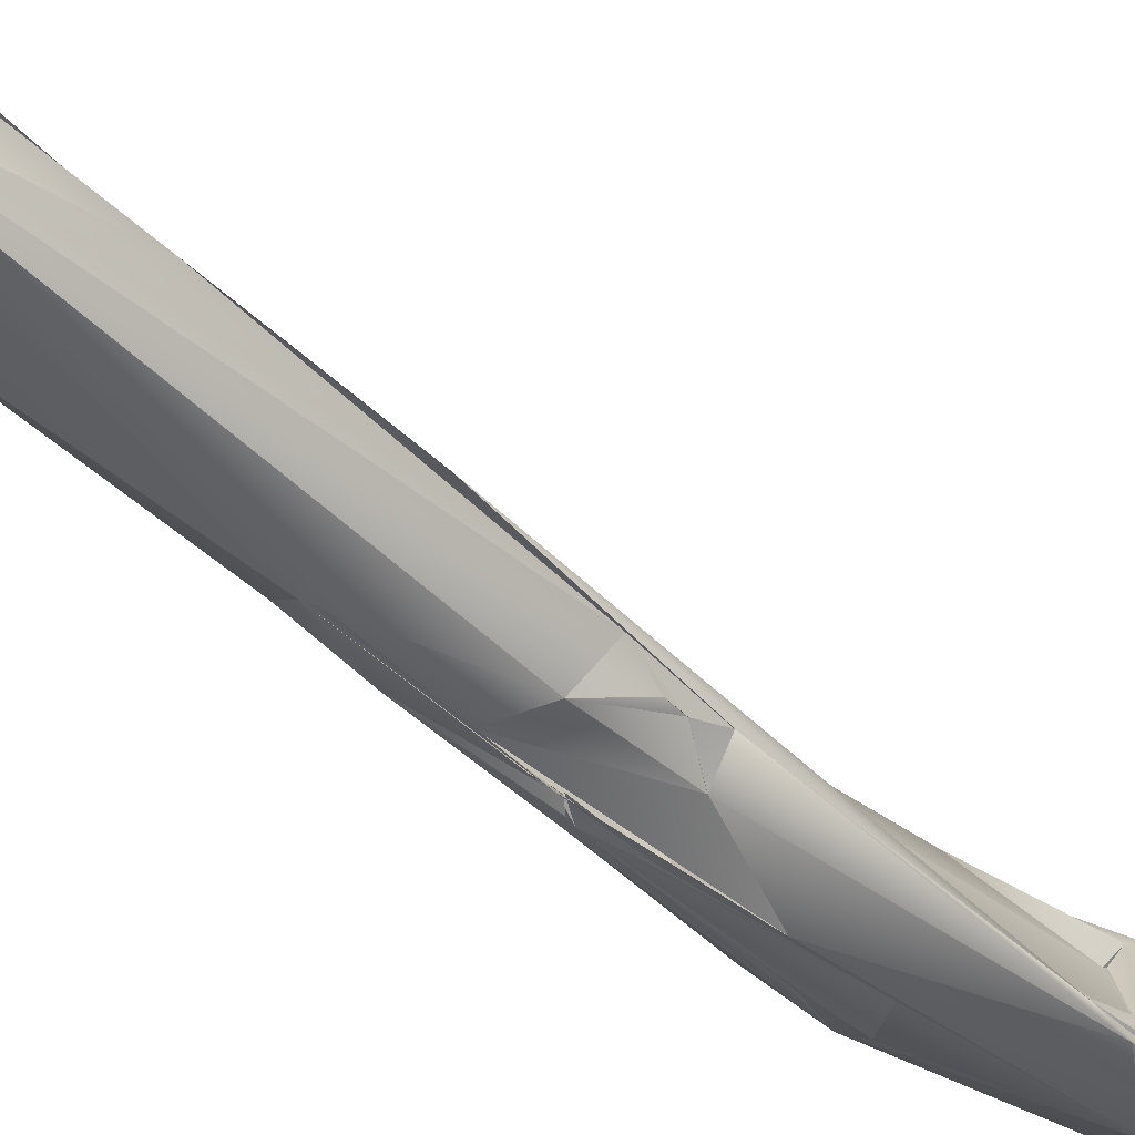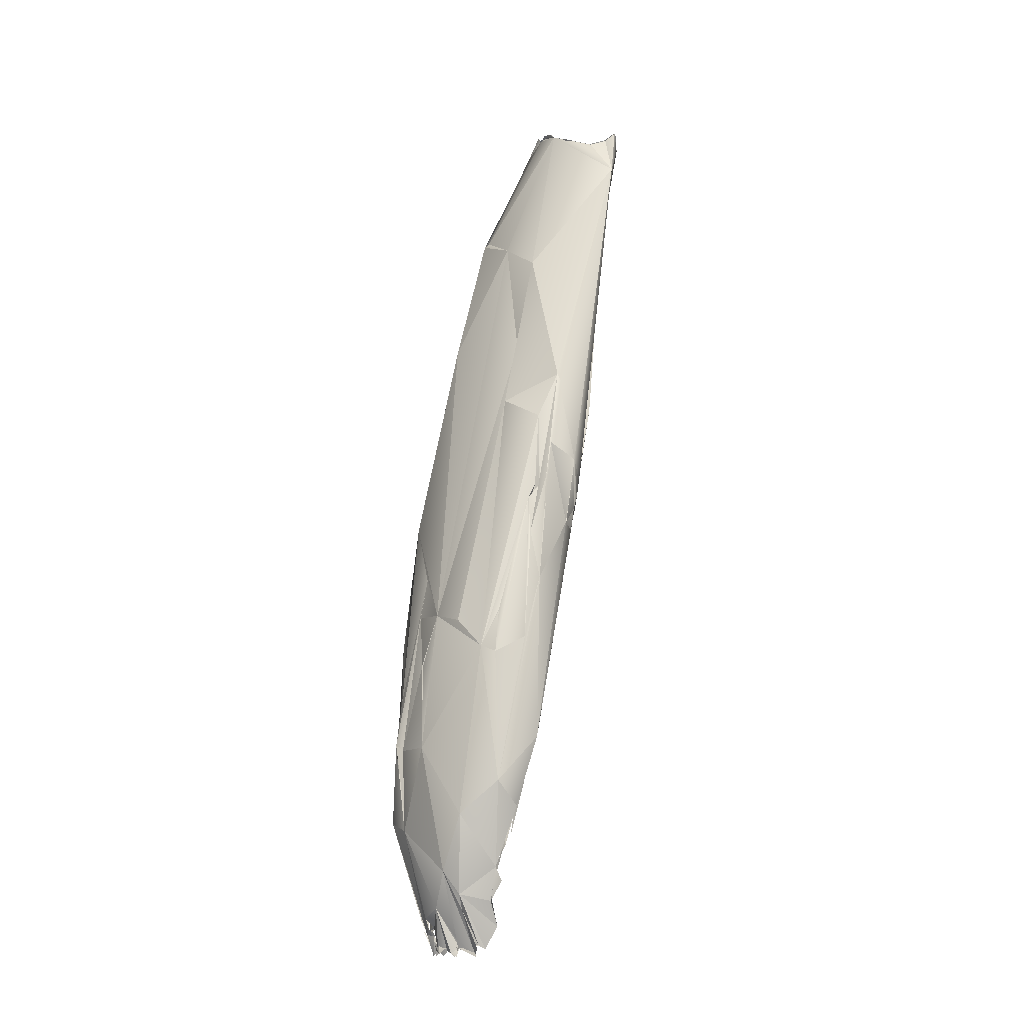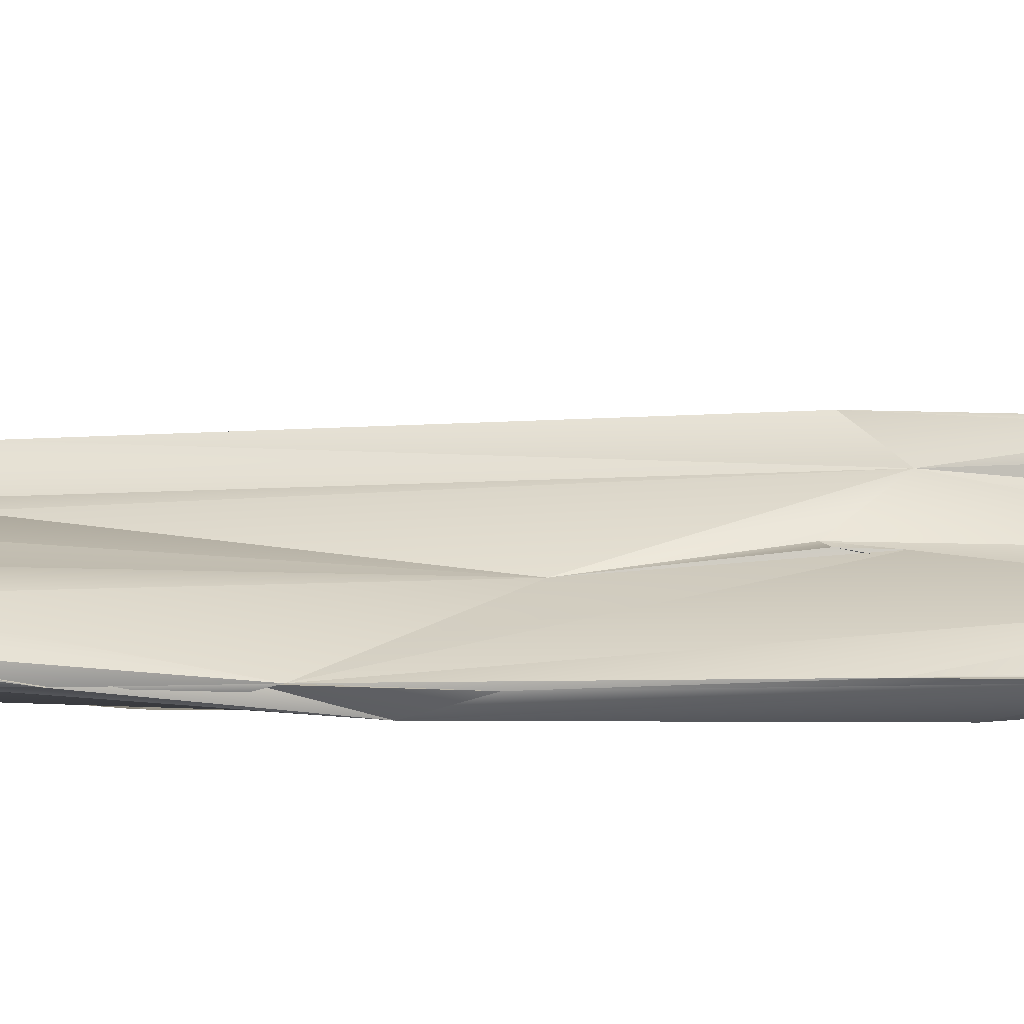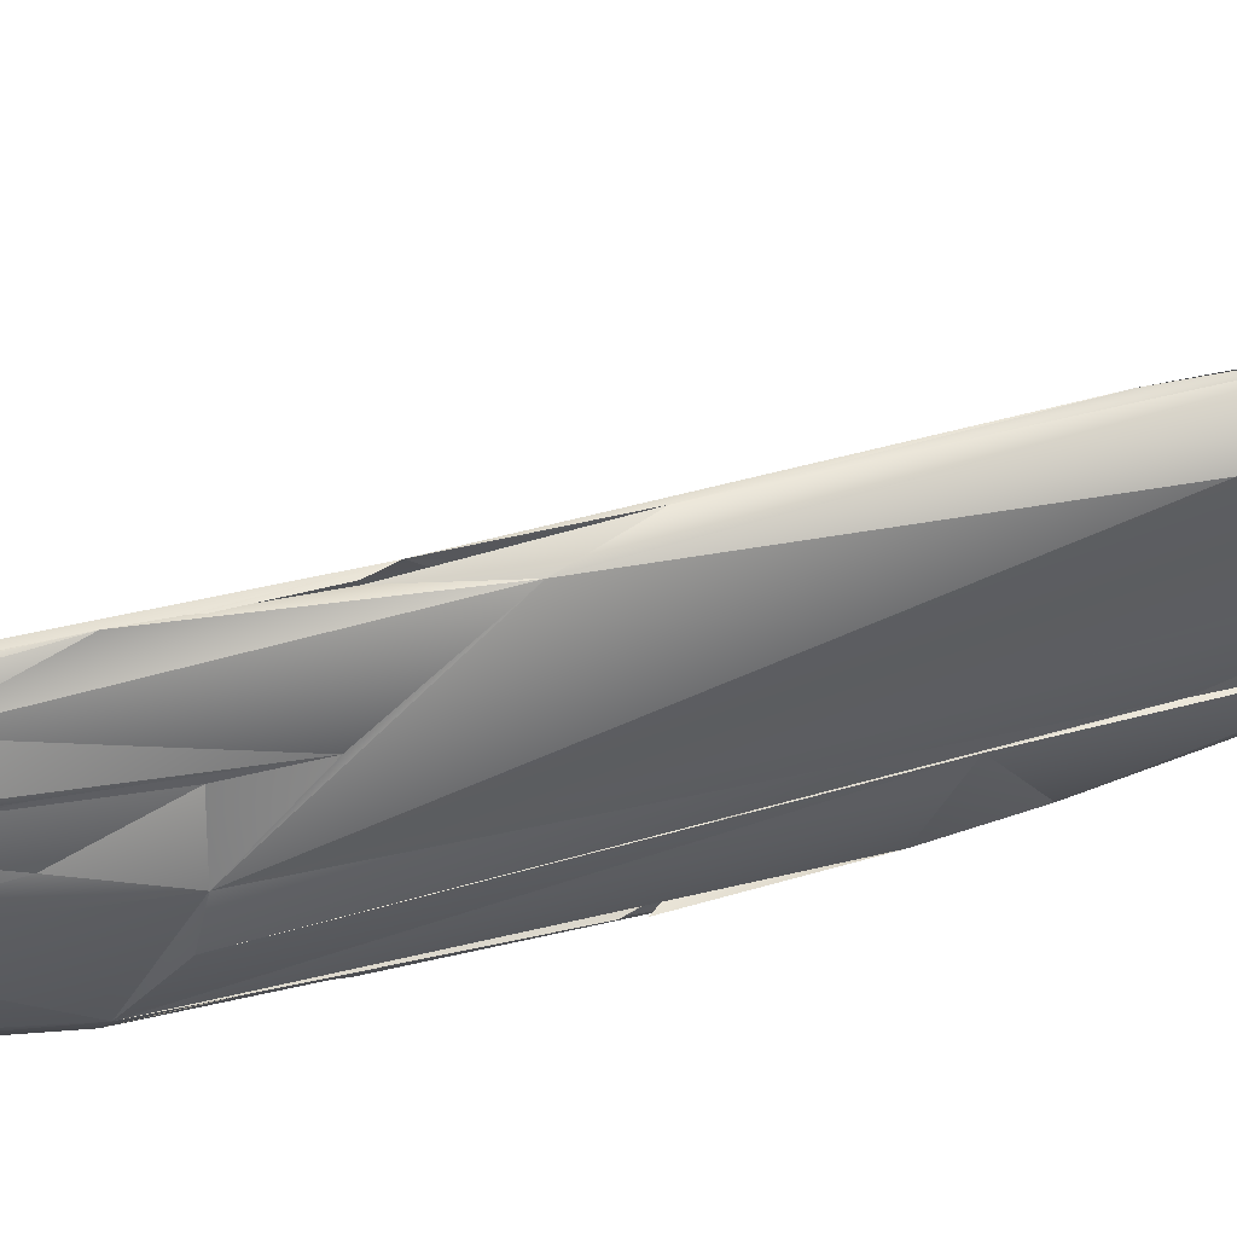
<metadata>
{"format":"obj","ext":"obj","renderer":"f3d","projection":"perspective","resolution":1024,"background":"white","views":[{"elev":-25.2,"azim":52.3,"up":"+Y"},{"elev":-9.2,"azim":-7.5,"up":"+Z"},{"elev":70.8,"azim":-75.7,"up":"+Y"},{"elev":9.9,"azim":-88.5,"up":"+Y"}]}
</metadata>
<code>
o FJ238_BP2500_FMA37397_Abductor_digiti_minimi_of_left_hand
v 220.7 -135.1 762
v 220.8 -135.2 762.2
v 221.6 -134.2 767.2
v 222 -133.8 768.1
v 221.8 -134.2 771
v 221.9 -134.4 767.3
v 222.8 -132.8 773.6
v 224.9 -132.5 785.4
v 225 -130.7 783.2
v 226.3 -129.6 790
v 226.6 -129.6 790.1
v 227.3 -129.9 794.8
v 228.3 -128.7 795.7
v 229.9 -128.4 797.4
v 228.1 -128.8 795
v 220 -139.2 754.8
v 220.2 -137.5 751.2
v 220.6 -136.8 754.2
v 220.5 -137.3 758
v 220.5 -136.4 754.7
v 222.2 -138 766.8
v 229.4 -130.1 793
v 231.9 -129.8 804.1
v 231.6 -127 801.2
v 231.7 -127.7 801
v 231.5 -127.6 801.4
v 231.9 -128.1 800.5
v 231.8 -127.6 800.6
v 231.1 -127.9 802.9
v 231.3 -127.1 802.1
v 231.1 -128 803
v 231.1 -126.9 801.7
v 231.2 -128.1 803
v 231.3 -128.2 802.8
v 231.5 -128.5 803.7
v 219.8 -138.7 749.3
v 220.4 -139.6 754.5
v 220.5 -139.6 754.5
v 221.7 -140.4 760.5
v 221.3 -137.2 750.6
v 222.1 -136.9 755.1
v 221.7 -138.5 764
v 222.7 -141 764
v 227.3 -136.6 773.7
v 229.9 -135.5 782.6
v 228.6 -134 793.4
v 230.1 -132.7 791.8
v 232.5 -129.4 800.7
v 231.7 -129.6 804.4
v 231.8 -129.8 804.2
v 232.2 -130.4 804
v 231.8 -129.8 804.1
v 232 -130.3 804.1
v 232.1 -130.6 804.1
v 233.3 -130.7 801.4
v 232.1 -130.3 804.6
v 232.1 -130.3 804.7
v 232 -130.5 804.3
v 232.3 -131.1 804.2
v 232.1 -128.6 800
v 232.1 -128.6 800.4
v 220.5 -140.6 748.9
v 221.5 -142.1 754.6
v 221.9 -137.8 748.2
v 222.6 -139.1 749.9
v 224 -142.7 763.5
v 222.4 -138.1 748.8
v 228.8 -138 784.6
v 230.2 -136.7 791.6
v 232.6 -132 803.6
v 232.7 -131.7 803.6
v 232.7 -131.8 803.8
v 232.8 -131.8 803.6
v 232.7 -131.5 803.7
v 233.2 -130.8 801.2
v 232.9 -129.9 800.8
v 232.6 -131.7 803.8
v 222.5 -140.9 742
v 222.3 -140.8 742.2
v 222.7 -140.8 741.4
v 222.6 -140.8 741.4
v 223 -140.9 741.8
v 222 -140.7 742.9
v 222.4 -141.1 742.1
v 222.6 -140.9 742.3
v 222.5 -140.9 742
v 222.6 -140.9 742.2
v 223 -143.5 746.2
v 222.7 -140 740.3
v 222.6 -140 740.6
v 222.2 -139.9 741.7
v 222.8 -139.8 740.7
v 222.4 -139.7 741.5
v 222.3 -139.7 741.8
v 222.7 -140.7 741.7
v 222.6 -140.8 741.1
v 222.6 -140.5 742
v 222.7 -139.8 740.7
v 222.8 -140 740.6
v 222.3 -139 742.9
v 222.7 -138.4 743.9
v 222.4 -139.6 742.4
v 222.5 -140.7 742.1
v 222.5 -140.7 742.4
v 223 -141.9 743
v 222.9 -138.2 744.1
v 222.5 -139.4 742.5
v 223.2 -138.4 744.3
v 223.4 -138.3 744.6
v 223.2 -138.1 744.7
v 223.4 -138.5 744.7
v 224.8 -141.8 750.7
v 227.8 -139 780.2
v 230 -136.6 780.3
v 229.6 -135.6 780.7
v 229.6 -136.1 780.8
v 232.1 -134 793.2
v 234 -132.9 798.5
v 233.5 -134.3 795.8
v 232.7 -132.6 796.4
v 235.5 -132.3 801
v 223.1 -140.5 740.8
v 222.7 -140.8 741.7
v 222.9 -140.8 740.7
v 222.8 -140.8 741.5
v 223.6 -140.6 740.3
v 223.2 -140.8 740.2
v 223.5 -141.5 740.9
v 223.3 -141.2 740.4
v 222.9 -140.9 741.5
v 223.7 -141.6 741.2
v 223.7 -141.9 740.7
v 222.6 -142.2 743.7
v 223.9 -144.8 750.1
v 225.4 -144.5 761.6
v 222.8 -140.7 741.5
v 224.4 -140.7 746.1
v 224.5 -140.8 746.1
v 224.6 -141.6 749.5
v 224.9 -141.7 750.6
v 227 -142.1 757.2
v 233.7 -134.5 793.9
v 233.9 -134.5 794.4
v 235 -134.2 793.6
v 233.8 -134.1 796.4
v 234.1 -133.5 797.5
v 236 -133.9 794.2
v 235.7 -132 800.6
v 235.4 -133.6 802.7
v 235.3 -133.6 802.5
v 236.5 -133.7 802.9
v 236.6 -132 800.8
v 235.5 -132.4 801
v 224.3 -142.1 741
v 224.2 -141.9 740.6
v 224.1 -142.3 741.6
v 224.2 -142.2 741
v 224.2 -142.1 741
v 225.2 -142.6 741.1
v 225.3 -142.6 740.6
v 224 -142.3 741.6
v 225.6 -142.8 741.2
v 224.3 -143.3 743.6
v 224.1 -143.8 744.7
v 225.6 -141.8 746.2
v 225.5 -142.1 746
v 225.4 -142.1 746.1
v 225.7 -141.8 746.2
v 225.7 -141.7 746.2
v 225.6 -141.8 746.2
v 226.4 -144.2 746.7
v 225.6 -142 749.9
v 225.4 -142 748.7
v 226.7 -143.4 752
v 226.4 -144.8 761.2
v 226.9 -142.8 754.1
v 226.7 -144.2 764.1
v 226.7 -144.2 764.2
v 229 -143 772.3
v 229.9 -141.5 778.7
v 229.5 -142.4 773.4
v 229.8 -142.7 773.4
v 229.8 -142.6 773.9
v 232.7 -137 782.3
v 231.4 -140.8 782
v 231.7 -140.9 781.4
v 235 -135.2 789.4
v 235.2 -135.8 787.9
v 236.7 -135.2 800
v 236 -134 794.2
v 237.2 -133.7 803.5
v 236.5 -133.7 802.9
v 236.6 -131.8 801
v 237.5 -133.2 802.2
v 237.2 -133.7 803.6
v 225.3 -143.3 741.1
v 225.3 -142.9 741.5
v 225.9 -142.9 741
v 226.7 -143.4 742.5
v 226.7 -143.4 742.5
v 226 -143.3 744.6
v 226.1 -143.1 744.6
v 226.2 -143.9 744.3
v 226.3 -143.8 744.4
v 226.5 -144.4 746.6
v 226.4 -144.1 746.3
v 226.9 -144.2 745.6
v 226.5 -145.6 752.4
v 227.1 -144.5 748
v 228.4 -144.7 762.2
v 227.2 -143.3 755.1
v 229.7 -143.9 757
v 229.5 -144.4 766.5
v 229 -143.4 769.9
v 230.2 -142.9 774
v 230.7 -142.2 776.6
v 229.7 -142.6 773.3
v 234.3 -138.2 779.9
v 227.8 -144.8 750.7
v 227.7 -144.7 750.7
v 229.3 -144.5 755.4
v 232.3 -141.1 770.3
v 231.7 -142.6 770.7
v 231.7 -142.6 770.7
v 232.5 -141.3 771.9
v 232.6 -141.3 771.9
v 232.5 -141.8 775.4
v 232.8 -141.1 772.8
v 227.6 -129.9 795.2
v 231.9 -126.7 801.3
v 231.1 -127.8 800.8
v 231.8 -127.6 800.6
v 231.8 -127.6 800.6
v 231.2 -127.1 802
v 231.4 -126.8 802.1
v 231.1 -128 802.9
v 231.1 -127.8 802.9
v 231.2 -127.7 802.9
v 231.2 -127.7 802.9
v 231.2 -128.1 803
v 231.2 -128.1 802.9
v 231.3 -128.1 802.9
v 231.5 -128.5 803.7
v 231.5 -128.5 803.7
v 221.7 -140.4 760.4
v 231.4 -130.9 801.6
v 231.7 -129.6 804.4
v 231.7 -129.6 804.4
v 231.8 -129.8 804.1
v 231.8 -129.8 804.1
v 232 -130.3 804.2
v 232 -129.8 803.8
v 232 -129.8 803.8
v 232 -130.4 804.3
v 232.2 -130.8 804.1
v 232.1 -130.2 804.2
v 232 -130.5 804.3
v 232.1 -130.4 804.7
v 232.5 -130.5 804.3
v 232.6 -130.9 804.3
v 232.1 -130.3 804.5
v 232.1 -130.3 804.5
v 232.1 -130.3 804.7
v 232.1 -130.3 804.5
v 232.1 -130.3 804.5
v 232.3 -131.1 804.2
v 232.3 -131.1 804.2
v 220.5 -140.4 749.8
v 232.6 -131.8 803.8
v 232.6 -131.8 803.8
v 232.7 -131.8 803.8
v 232.7 -132 803.6
v 232.8 -131.9 803.6
v 232.8 -132 803.5
v 232.8 -131.7 803.6
v 232.8 -131.7 803.6
v 232.8 -131.8 803.8
v 232.5 -131.5 803.8
v 232.4 -131.5 803.9
v 232.4 -131.5 803.9
v 232.7 -131.7 803.8
v 232.7 -131.6 803.8
v 222.5 -140.8 741.9
v 222.6 -140.8 742
v 222.5 -140.6 742
v 222.5 -140.6 742
v 222.7 -140.8 741.3
v 222.6 -140.7 741.5
v 222.6 -140.8 741.5
v 222.6 -140.8 741.5
v 222.8 -140.9 741.6
v 222.6 -140.7 741.6
v 222.7 -140.7 741.8
v 222.7 -140.8 741.8
v 222.3 -140.7 742.2
v 222.4 -140.8 742.2
v 222.4 -141.1 742.1
v 222.4 -141.1 742.1
v 222.4 -140.9 742.2
v 222.5 -140.9 742.2
v 222.5 -140.8 742.3
v 222.4 -140.9 742.2
v 222.9 -140.7 742.3
v 223.1 -140 740.4
v 222.6 -140 740.6
v 222.7 -140 740.6
v 222.3 -139.7 741.8
v 222.3 -139.7 741.8
v 222.4 -139.8 741.9
v 222.5 -139.5 741.3
v 222.5 -139.7 741.6
v 222.5 -139.8 741.6
v 222.4 -139.8 741.3
v 222.4 -139.9 742
v 222.6 -139.8 741.3
v 222.6 -139.8 741.3
v 222.8 -139.8 740.7
v 222.7 -140.7 741.7
v 222.7 -140.7 741.7
v 221.9 -139.7 742.6
v 221.9 -139.8 742.2
v 221.9 -139.7 742.6
v 221.9 -139.7 742.6
v 222.3 -139 742.9
v 222.3 -139 742.9
v 222.4 -139.6 742.4
v 222.4 -139.6 742.4
v 222.6 -140.7 742.2
v 222.5 -140.7 742.3
v 222.6 -140.7 742.2
v 222.9 -138.2 744.1
v 222.9 -138.2 744.1
v 223 -138.4 744.5
v 224 -139.9 745.8
v 229.7 -135.5 782.8
v 229.6 -136.1 780.8
v 232.7 -132.6 796.3
v 235 -132.1 801.2
v 233.5 -132.6 803.3
v 233.5 -132.6 803.3
v 222.8 -140.5 740.4
v 222.8 -140.7 740.7
v 222.8 -140.7 740.8
v 222.8 -140.9 741.7
v 223 -140.9 741.5
v 222.9 -140.7 741.5
v 222.9 -141.4 740.6
v 223.1 -140.8 740.7
v 223.3 -141.2 740.4
v 223.5 -141.5 740.8
v 223.5 -141.5 740.8
v 223.5 -141.5 740.8
v 223.5 -141.5 740.8
v 223.7 -141.6 741.2
v 223.7 -141.9 740.7
v 223.7 -141.9 740.7
v 222.6 -142.2 743.7
v 222.6 -142.2 743.7
v 222.8 -140.7 741.5
v 222.8 -140.7 741.5
v 233.5 -134.4 794.2
v 233.8 -134.1 796.4
v 235.2 -133.4 802.6
v 236.4 -133.8 802.9
v 235.8 -132 800.6
v 237 -131.7 801
v 224 -141.8 740.4
v 224 -142 740.4
v 224.1 -142.1 740.4
v 224.2 -142.2 740.7
v 224.2 -142 740.8
v 224.3 -142.1 741
v 225.3 -142.5 740.5
v 225 -142.7 741.4
v 225.3 -142.7 741
v 224.3 -143.3 743.6
v 224.5 -143.7 743.5
v 224 -143.7 744.8
v 225.7 -141.9 746.1
v 229.4 -143 773
v 237.3 -133.6 803.5
v 237.2 -133.7 803.6
v 225.3 -142.8 740.4
v 225.3 -142.8 740.4
v 225.5 -143 741.2
v 225.5 -143 741.2
v 225.6 -142.9 741.2
v 225.9 -142.9 741
v 225.9 -142.9 741
v 225.9 -142.9 741
v 226.4 -143.2 742
v 226.2 -143.9 744.2
v 226.7 -143.4 742.5
v 226.1 -143.2 744.6
v 226.2 -144.1 745.3
v 226.5 -144.5 746.6
v 226.6 -144.2 746.3
v 227 -144.5 748
v 227.5 -144.6 748.6
v 226.8 -143.3 752.1
v 233.1 -140 774.1
v 226.6 -129.4 790.9
v 222.7 -139.2 749.8
v 222.7 -139.2 749.8
v 222.4 -138.1 748.8
v 235 -134.1 793.6
v 233.3 -130.7 801.4
v 232.3 -141.1 770.3
f 1 5 6
f 20 2 4
f 2 3 4
f 5 7 6
f 43 8 5
f 7 5 10
f 10 5 8
f 4 9 22
f 9 7 10
f 11 22 9
f 8 12 10
f 402 11 9
f 10 12 402
f 11 402 13
f 11 15 14
f 12 13 402
f 17 20 40
f 17 36 1
f 1 18 17
f 19 36 16
f 36 19 1
f 1 19 5
f 16 21 19
f 21 5 19
f 21 43 5
f 43 46 8
f 9 4 7
f 12 8 46
f 22 11 14
f 46 229 12
f 14 60 22
f 23 31 229
f 24 14 15
f 13 12 30
f 30 12 29
f 24 15 234
f 25 32 27
f 28 14 26
f 60 14 28
f 233 32 25
f 231 60 232
f 27 238 34
f 32 238 27
f 16 36 62
f 62 63 37
f 16 268 38
f 36 17 64
f 64 17 40
f 38 21 16
f 39 42 37
f 37 63 39
f 43 39 245
f 67 40 41
f 20 41 40
f 39 43 42
f 42 43 21
f 44 41 4
f 41 20 4
f 68 46 43
f 4 45 44
f 45 4 22
f 22 47 45
f 47 22 48
f 70 23 229
f 48 22 60
f 23 49 31
f 49 35 31
f 252 244 248
f 250 256 253
f 244 252 55
f 252 257 260
f 260 74 252
f 70 51 23
f 70 59 51
f 27 34 48
f 27 48 61
f 61 60 231
f 48 60 61
f 244 55 34
f 48 34 55
f 83 133 62
f 320 36 100
f 62 91 83
f 91 62 36
f 135 43 63
f 64 110 36
f 40 67 333
f 403 65 112
f 43 245 63
f 43 135 66
f 65 405 41
f 112 65 44
f 44 65 41
f 46 68 69
f 47 48 75
f 117 47 75
f 69 70 46
f 75 120 117
f 46 70 229
f 120 75 118
f 74 71 73
f 74 73 339
f 55 76 48
f 55 252 74
f 339 55 74
f 124 133 85
f 303 105 130
f 91 79 83
f 85 133 83
f 63 88 134
f 88 63 62
f 307 322 102
f 92 90 321
f 89 95 91
f 95 79 91
f 122 81 95
f 313 314 97
f 314 303 97
f 89 122 95
f 318 313 97
f 324 327 323
f 314 101 105
f 105 303 314
f 105 101 137
f 63 134 135
f 108 325 106
f 331 100 36
f 107 325 108
f 332 36 110
f 111 333 67
f 101 109 137
f 111 67 334
f 67 112 334
f 67 404 112
f 43 66 68
f 115 114 44
f 44 45 115
f 114 115 116
f 115 335 116
f 114 336 45
f 47 114 45
f 113 69 68
f 142 117 119
f 119 117 118
f 337 118 117
f 337 120 118
f 189 70 69
f 146 118 121
f 75 121 118
f 70 189 150
f 339 363 338
f 55 339 338
f 75 407 121
f 348 342 341
f 124 349 133
f 347 316 130
f 350 133 349
f 155 132 351
f 357 352 355
f 367 353 131
f 130 354 347
f 356 154 358
f 354 130 159
f 159 130 162
f 156 358 154
f 105 162 130
f 88 62 133
f 347 98 316
f 167 105 137
f 334 112 139
f 334 139 138
f 139 170 138
f 139 140 170
f 172 140 112
f 113 66 135
f 141 112 44
f 180 113 135
f 180 185 113
f 184 44 114
f 69 113 185
f 117 184 114
f 117 114 47
f 69 185 189
f 184 117 142
f 184 361 144
f 361 143 144
f 145 361 118
f 146 145 118
f 145 143 361
f 146 143 362
f 144 143 121
f 121 148 144
f 406 148 147
f 143 146 121
f 147 148 152
f 338 363 153
f 363 192 153
f 151 150 189
f 365 153 193
f 153 192 193
f 157 367 131
f 154 356 369
f 157 131 159
f 158 160 161
f 383 157 159
f 373 196 163
f 88 133 161
f 161 160 88
f 376 385 377
f 373 163 88
f 163 164 88
f 378 376 377
f 88 164 134
f 105 167 201
f 134 208 135
f 165 167 137
f 166 168 173
f 166 171 204
f 170 140 172
f 166 173 171
f 171 173 174
f 174 173 176
f 208 175 135
f 172 112 141
f 173 141 176
f 176 141 211
f 175 177 135
f 135 177 178
f 175 179 178
f 179 135 178
f 135 179 181
f 217 179 214
f 181 180 135
f 184 212 211
f 141 184 211
f 180 380 182
f 141 44 184
f 212 184 218
f 185 180 183
f 185 214 215
f 215 186 185
f 187 218 184
f 184 144 187
f 187 190 188
f 189 188 190
f 144 406 147
f 144 147 187
f 191 151 189
f 190 366 194
f 194 189 190
f 189 194 191
f 193 192 195
f 366 381 194
f 386 389 164
f 162 199 388
f 199 162 105
f 199 105 202
f 164 389 200
f 200 203 164
f 204 393 394
f 394 166 204
f 164 203 205
f 203 206 205
f 171 207 204
f 164 205 134
f 396 397 398
f 208 134 205
f 208 205 219
f 171 174 209
f 176 211 400
f 210 175 208
f 211 212 174
f 208 213 210
f 208 221 213
f 210 179 175
f 210 214 179
f 213 214 210
f 214 213 215
f 213 223 216
f 223 227 216
f 227 228 401
f 216 185 186
f 185 216 227
f 189 227 401
f 185 227 189
f 187 188 218
f 401 188 189
f 212 209 174
f 220 399 212
f 219 221 208
f 220 212 221
f 212 222 221
f 222 212 218
f 213 221 223
f 221 222 223
f 223 225 224
f 408 401 226
f 223 222 225
f 228 226 401
f 227 224 225
f 225 228 227
l 80 136
l 242 243
l 254 264
l 280 282
l 104 301
l 94 311
l 302 329
l 127 343
l 33 236
l 52 247
l 251 261
l 123 289
l 87 299
l 285 319
l 274 340
l 96 346
l 197 374
l 128 129
l 271 272
l 72 276
l 283 294
l 99 305
l 310 312
l 292 315
l 288 360
l 370 372
l 255 267
l 77 279
l 286 330
l 375 384
l 198 387
l 258 263
l 239 241
l 50 246
l 284 344
l 57 262
l 298 300
l 169 379
l 82 84
l 364 382
l 149 150
l 237 240
l 53 249
l 259 265
l 266 278
l 269 281
l 125 290
l 78 293
l 296 328
l 291 345
l 287 359
l 368 371
l 75 76
l 273 277
l 86 297
l 306 317
l 230 235
l 392 395
l 51 56
l 270 275
l 103 295
l 93 308
l 126 304
l 309 326
l 390 391
l 54 58

</code>
